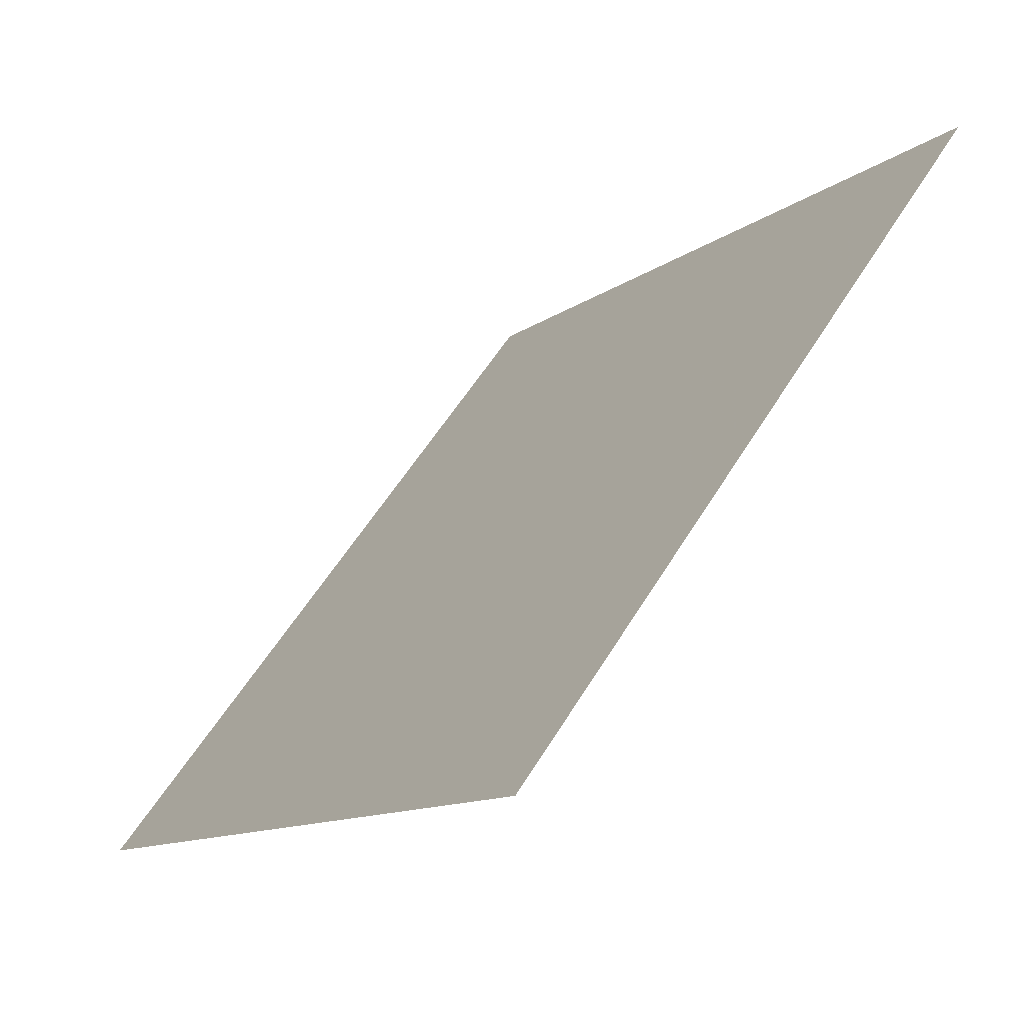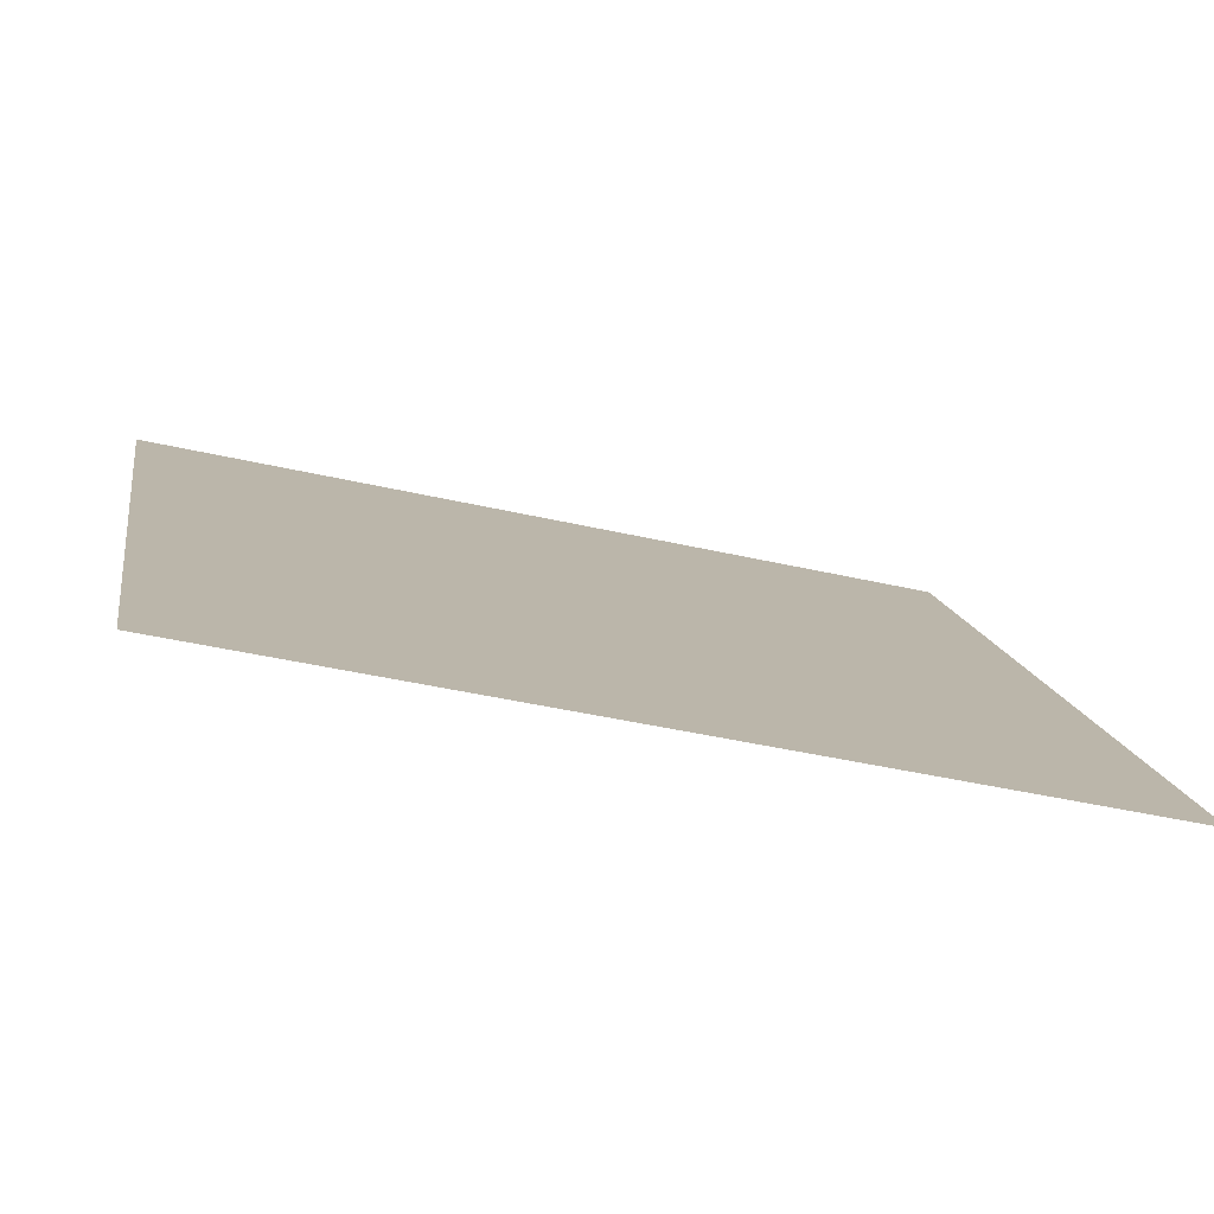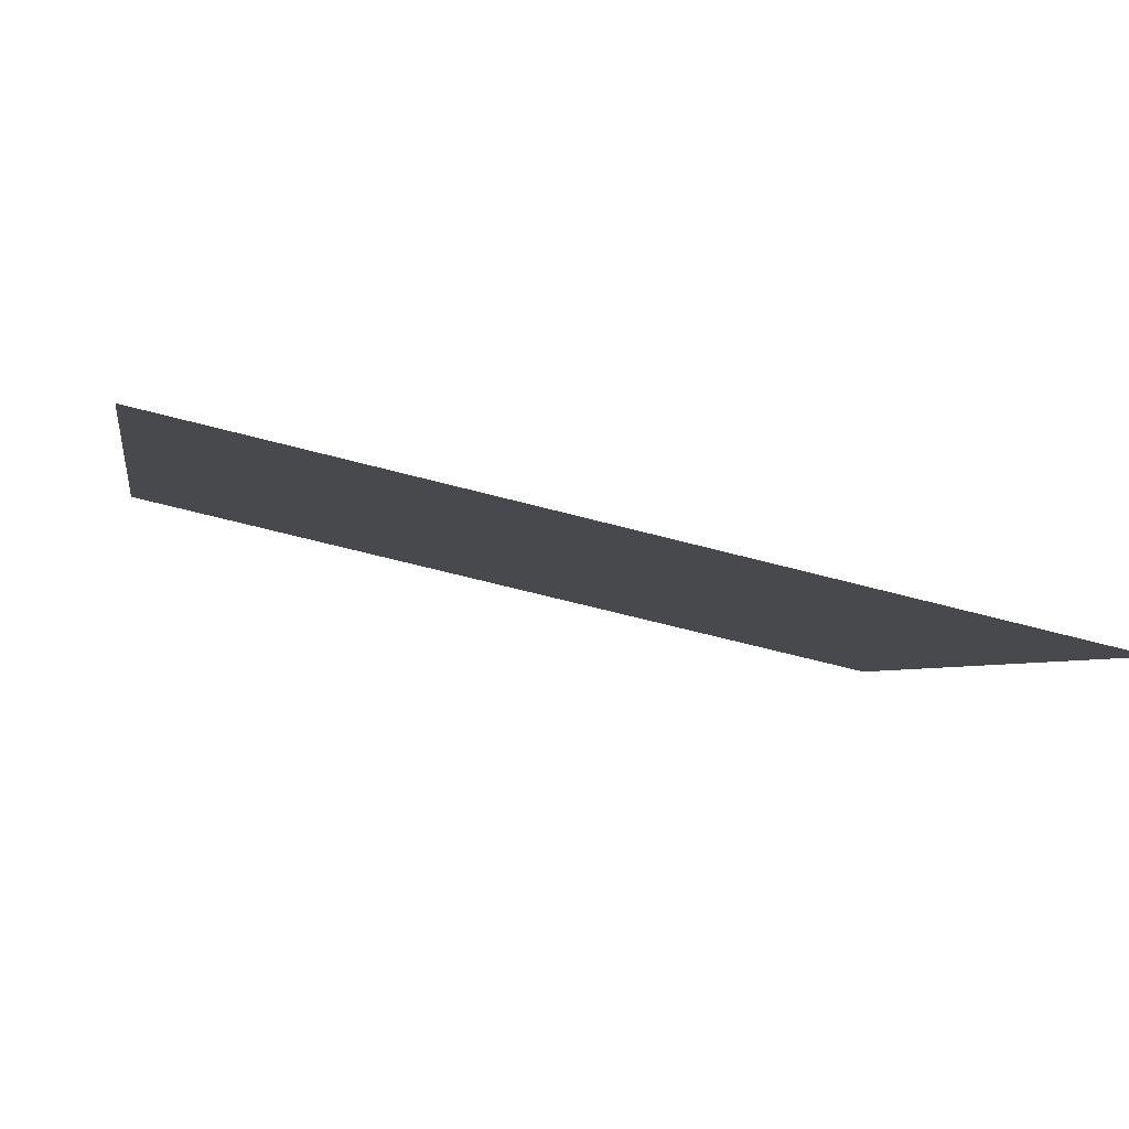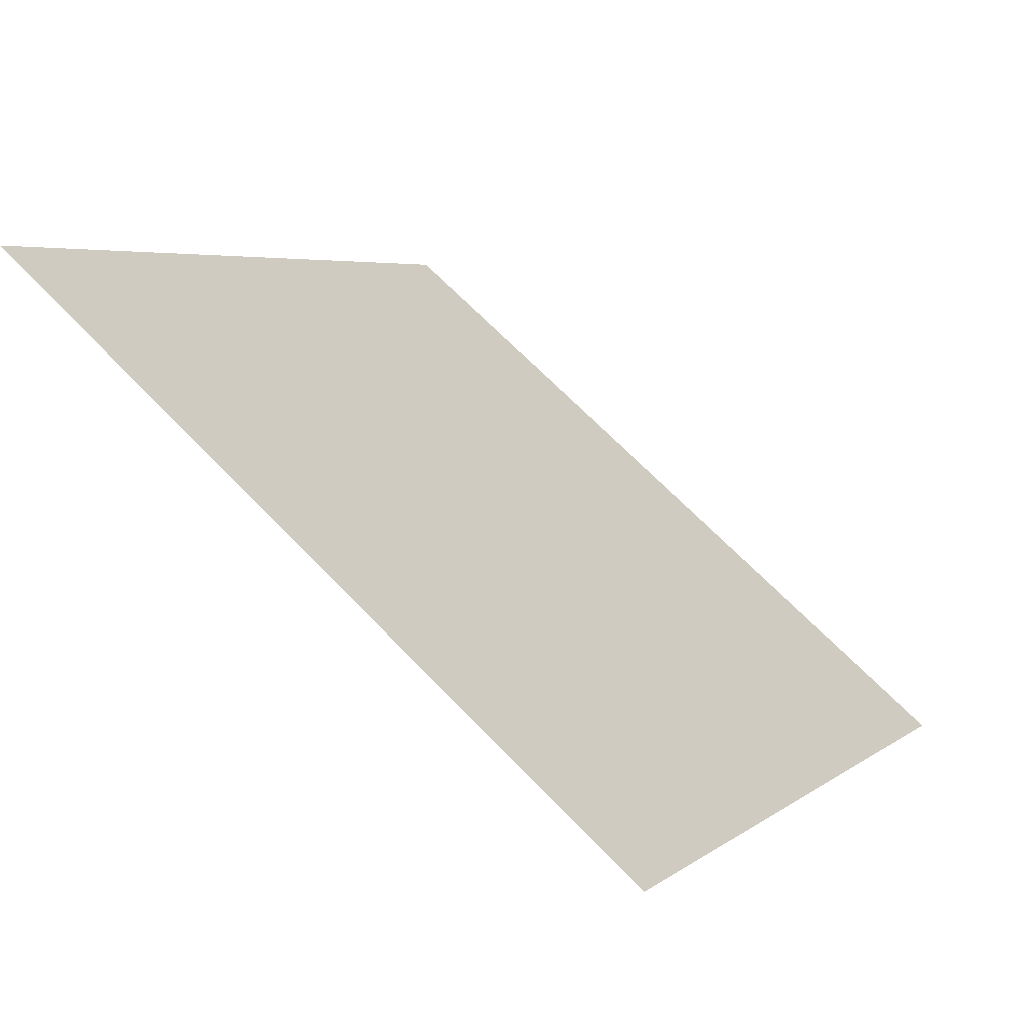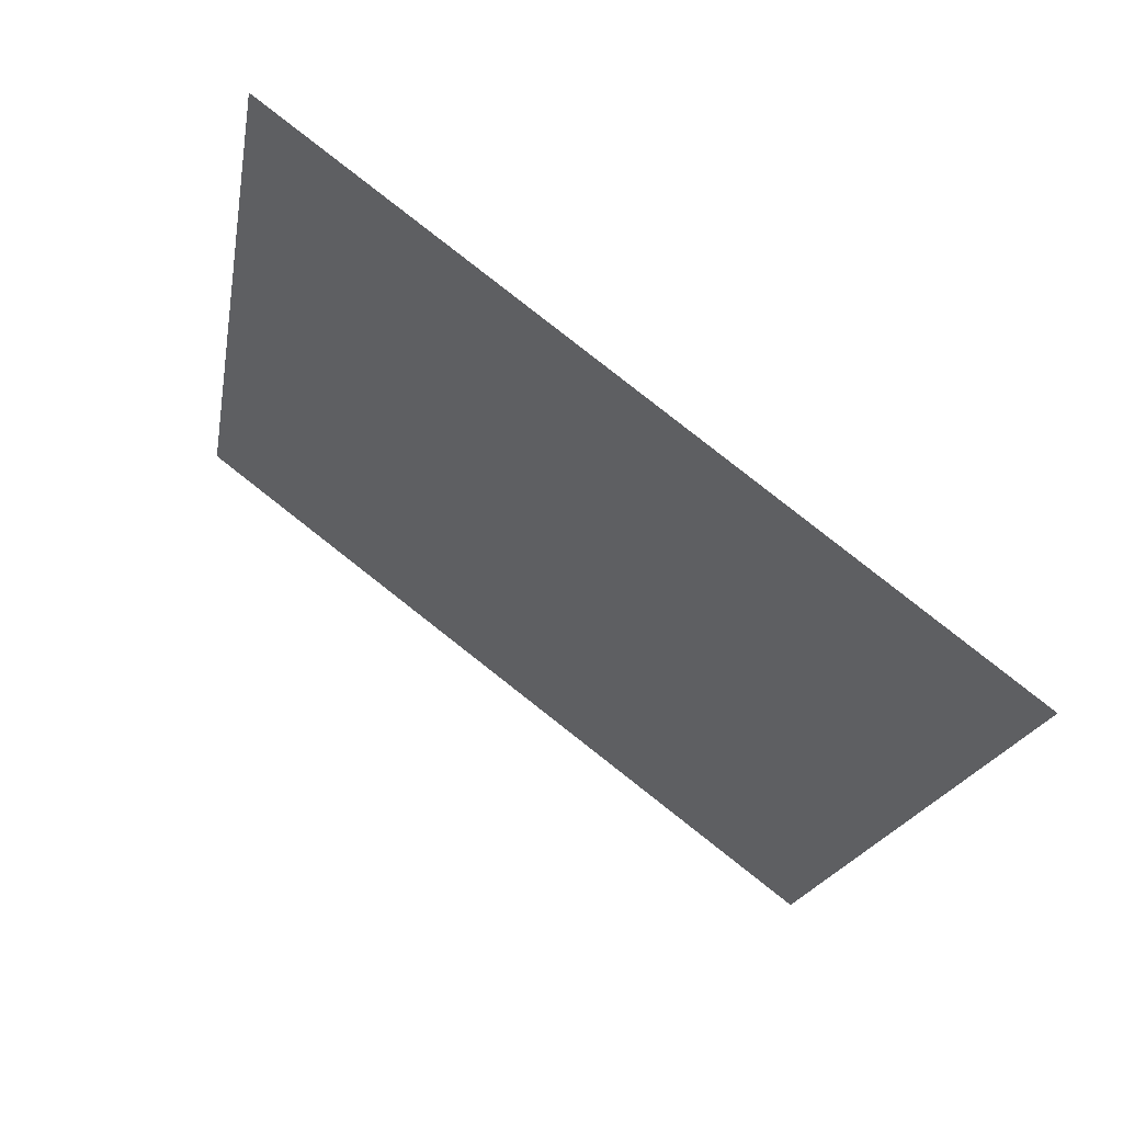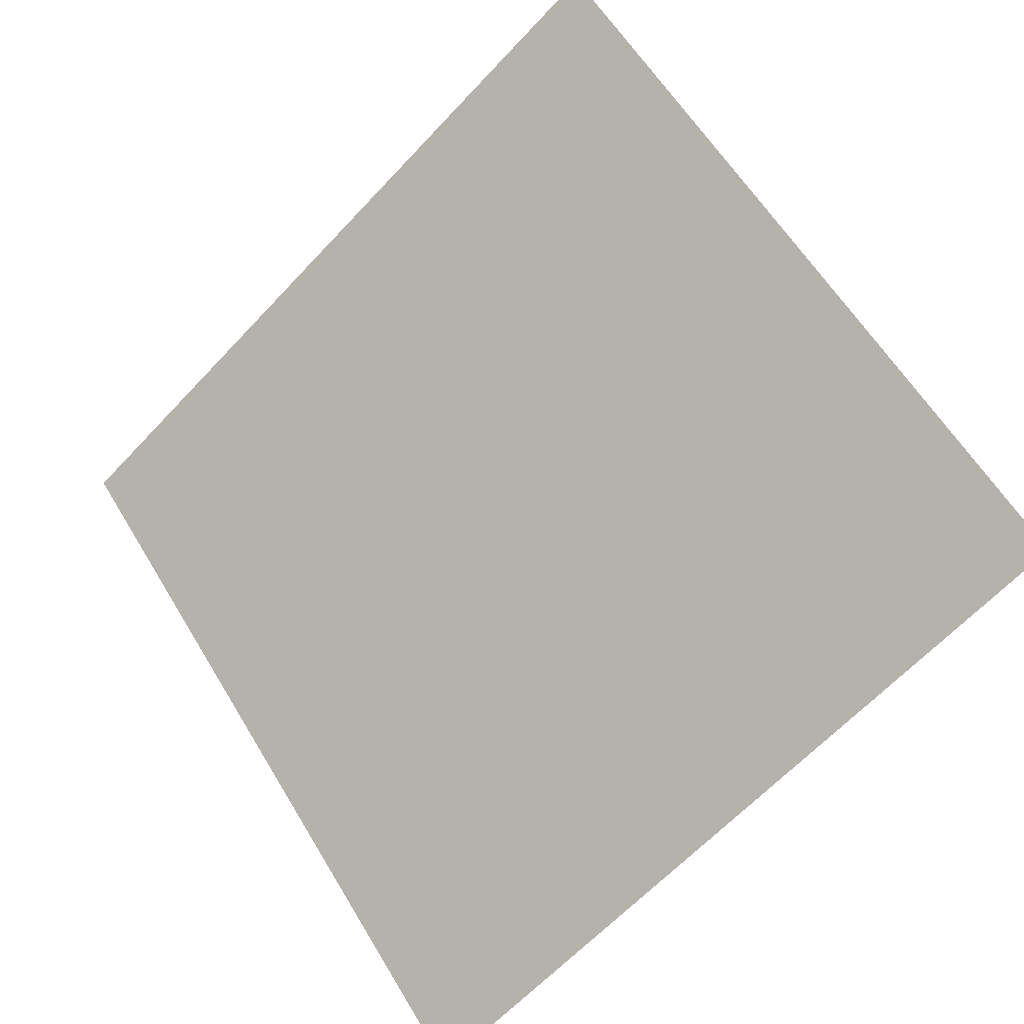
<metadata>
{"format":"obj","ext":"obj","renderer":"f3d","projection":"perspective","resolution":1024,"background":"white","views":[{"elev":-12.6,"azim":57.3,"up":"+Z"},{"elev":-41.4,"azim":-16.6,"up":"+Z"},{"elev":-57.5,"azim":-17.0,"up":"+Z"},{"elev":67.7,"azim":-135.2,"up":"+Z"},{"elev":-20.3,"azim":80.9,"up":"+Y"},{"elev":61.2,"azim":-120.3,"up":"+Y"}]}
</metadata>
<code>
v -0.1086 0.6627 0.3399
v -0.1152 0.6629 0.34
v -0.1151 0.6668 0.3452
v -0.1085 0.6667 0.3452
f 4 3 2 1

</code>
